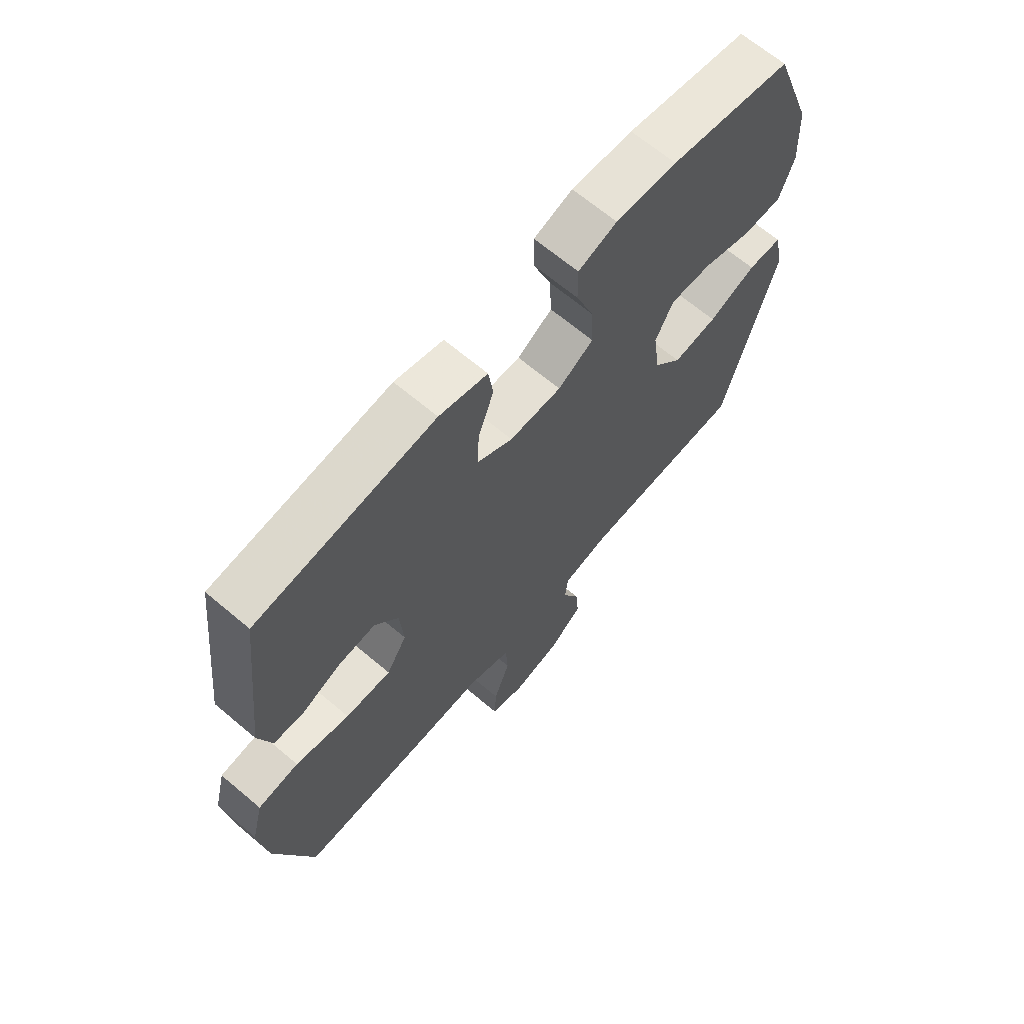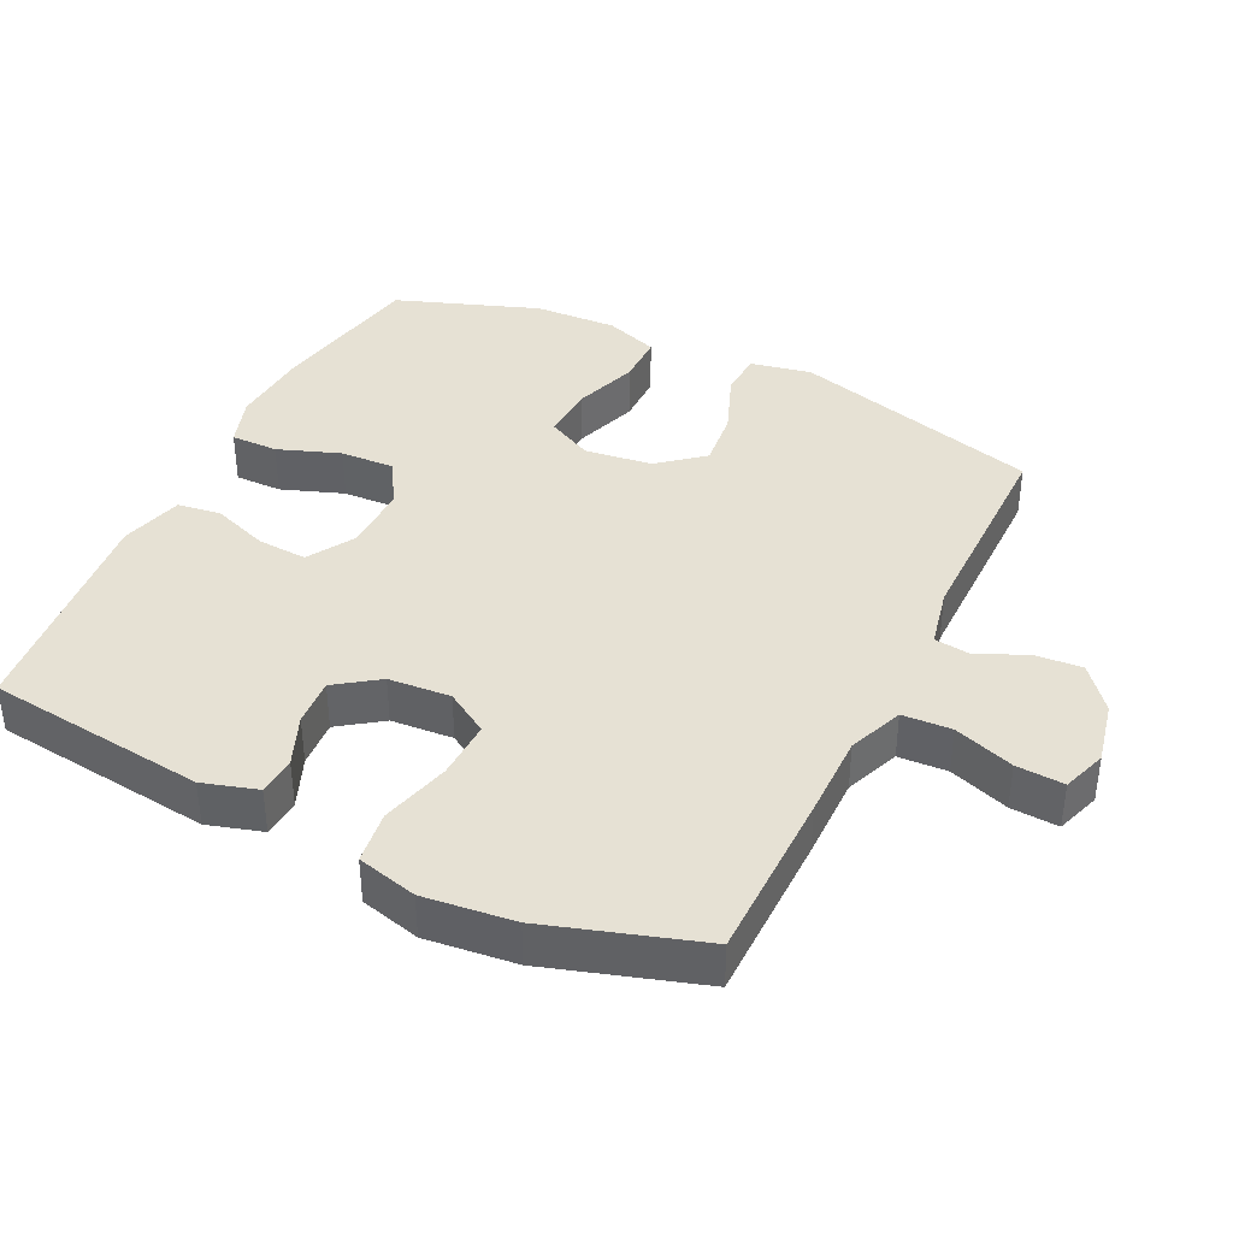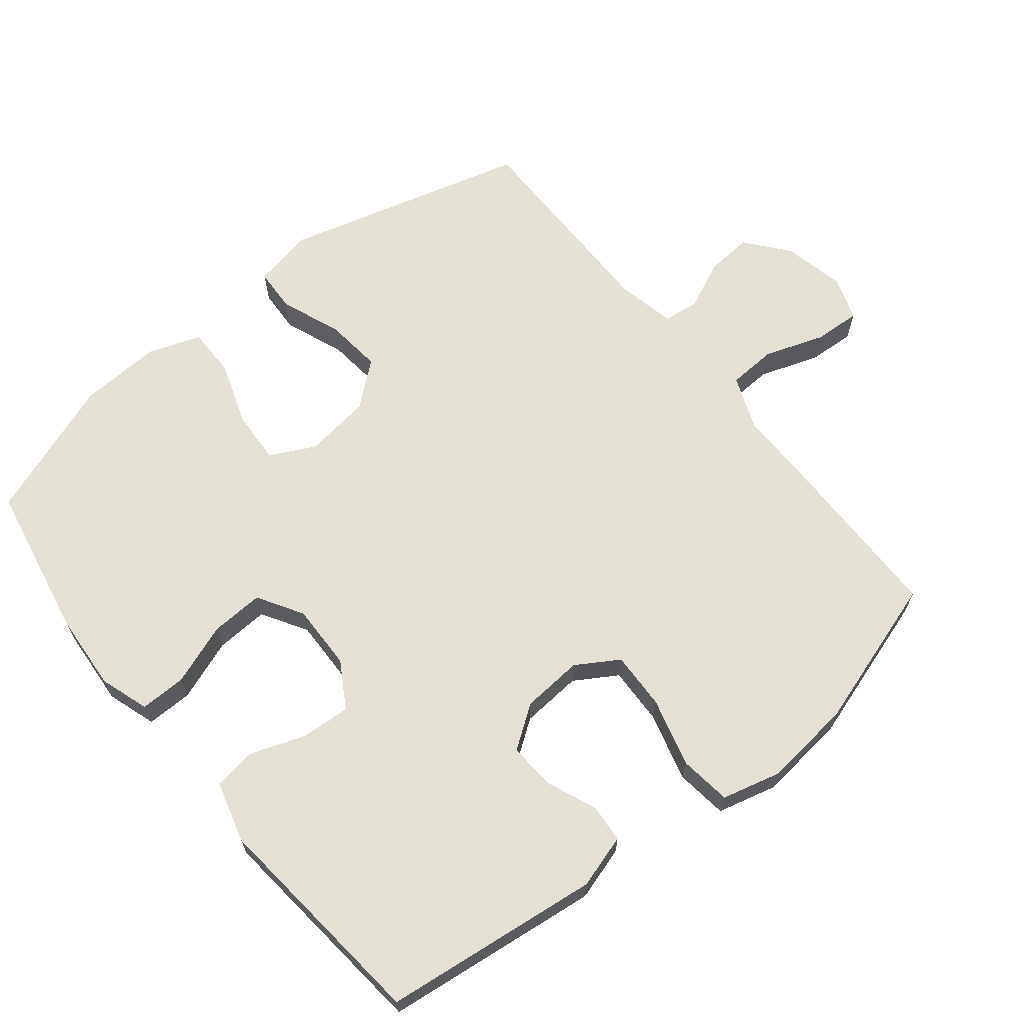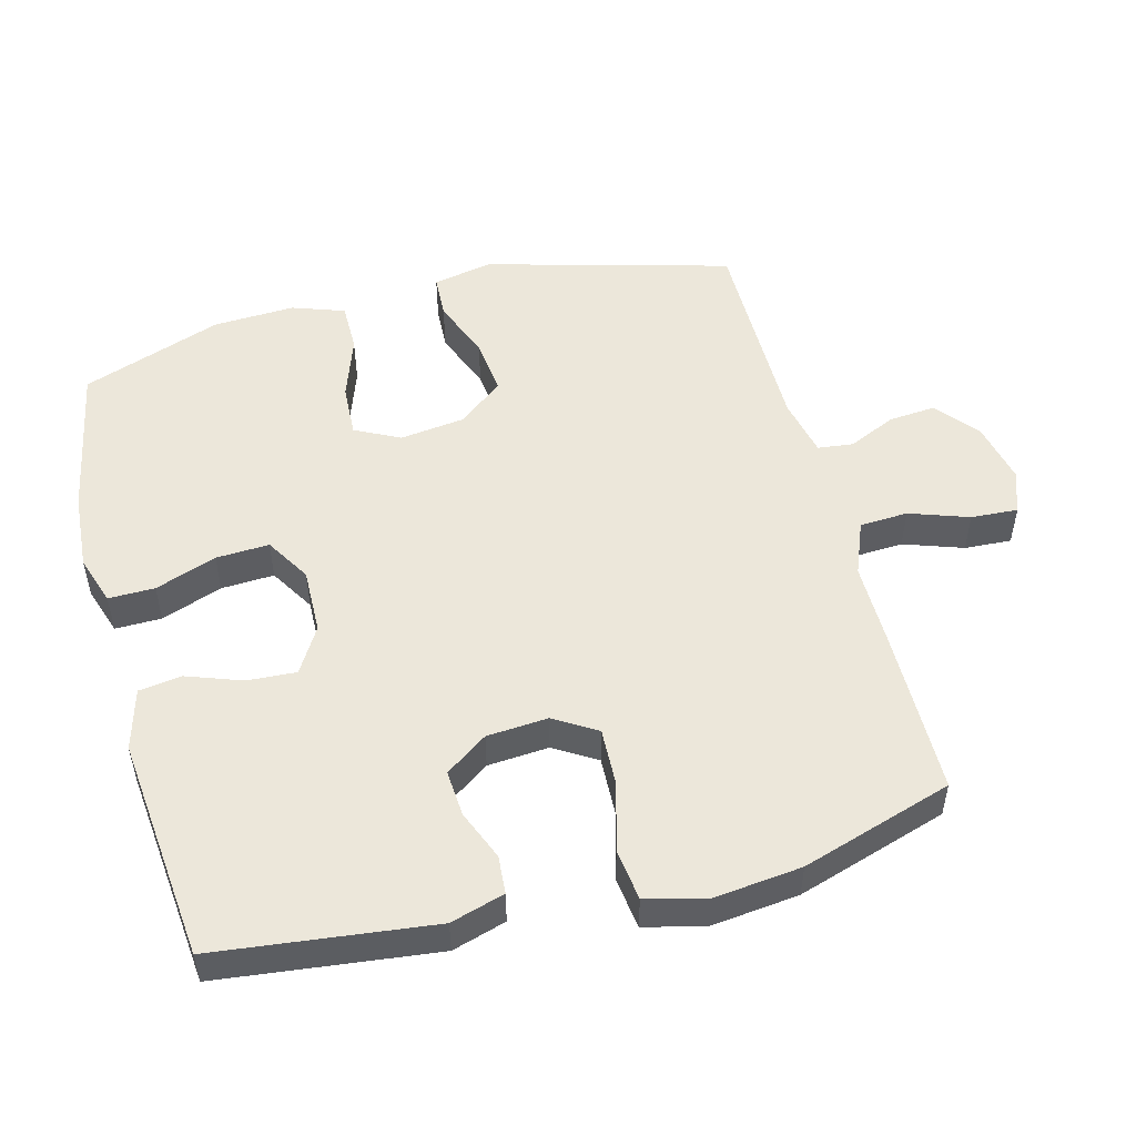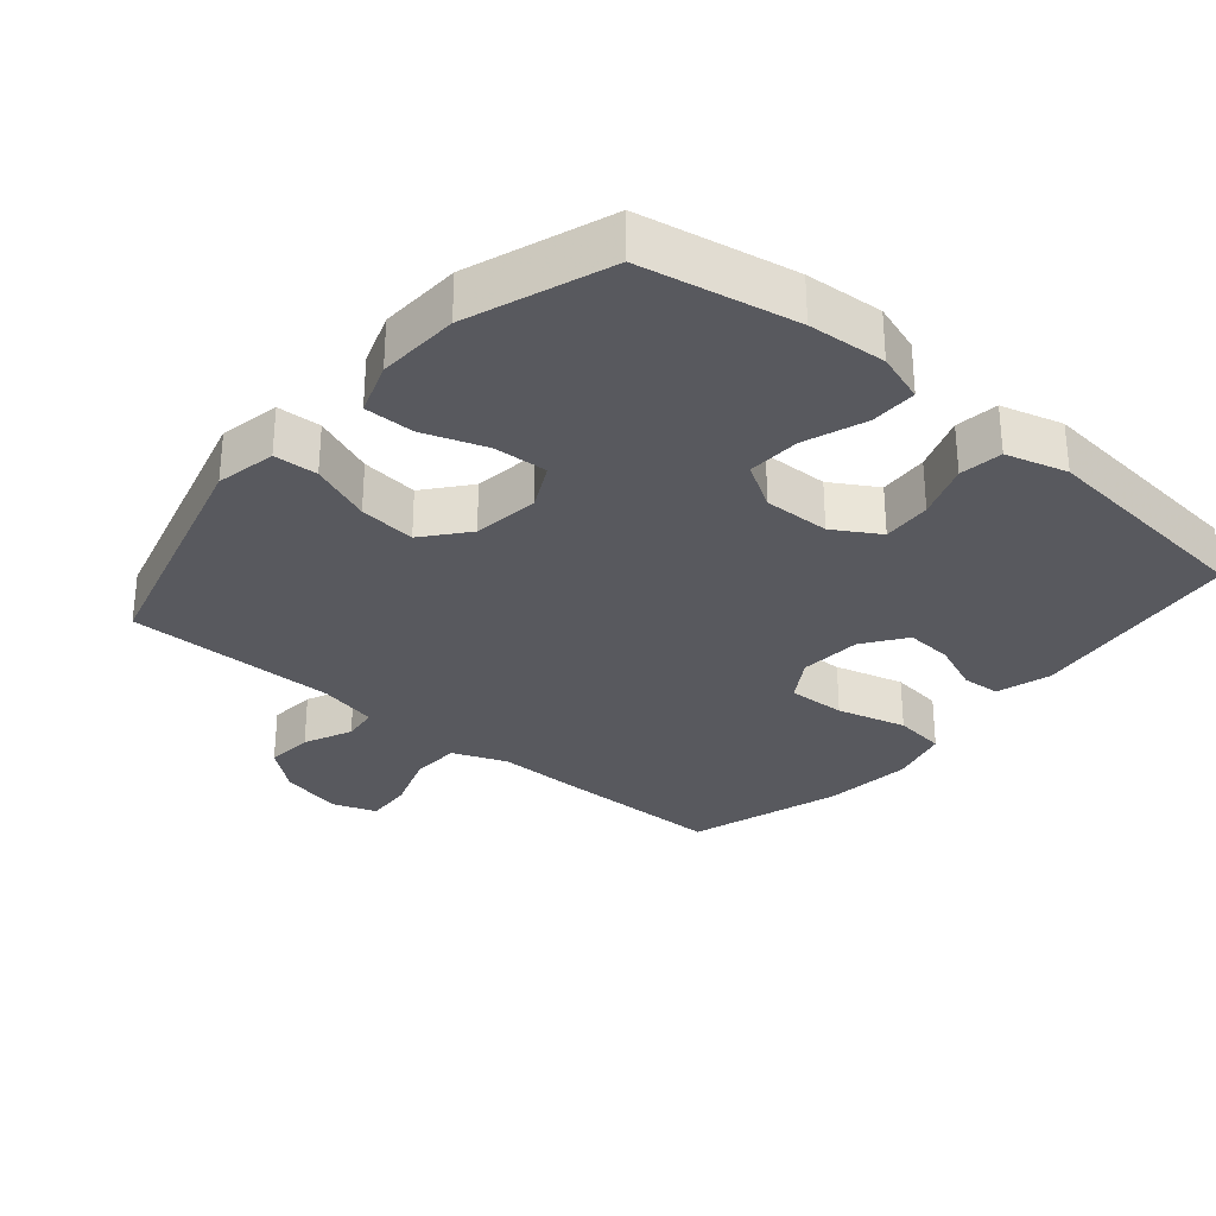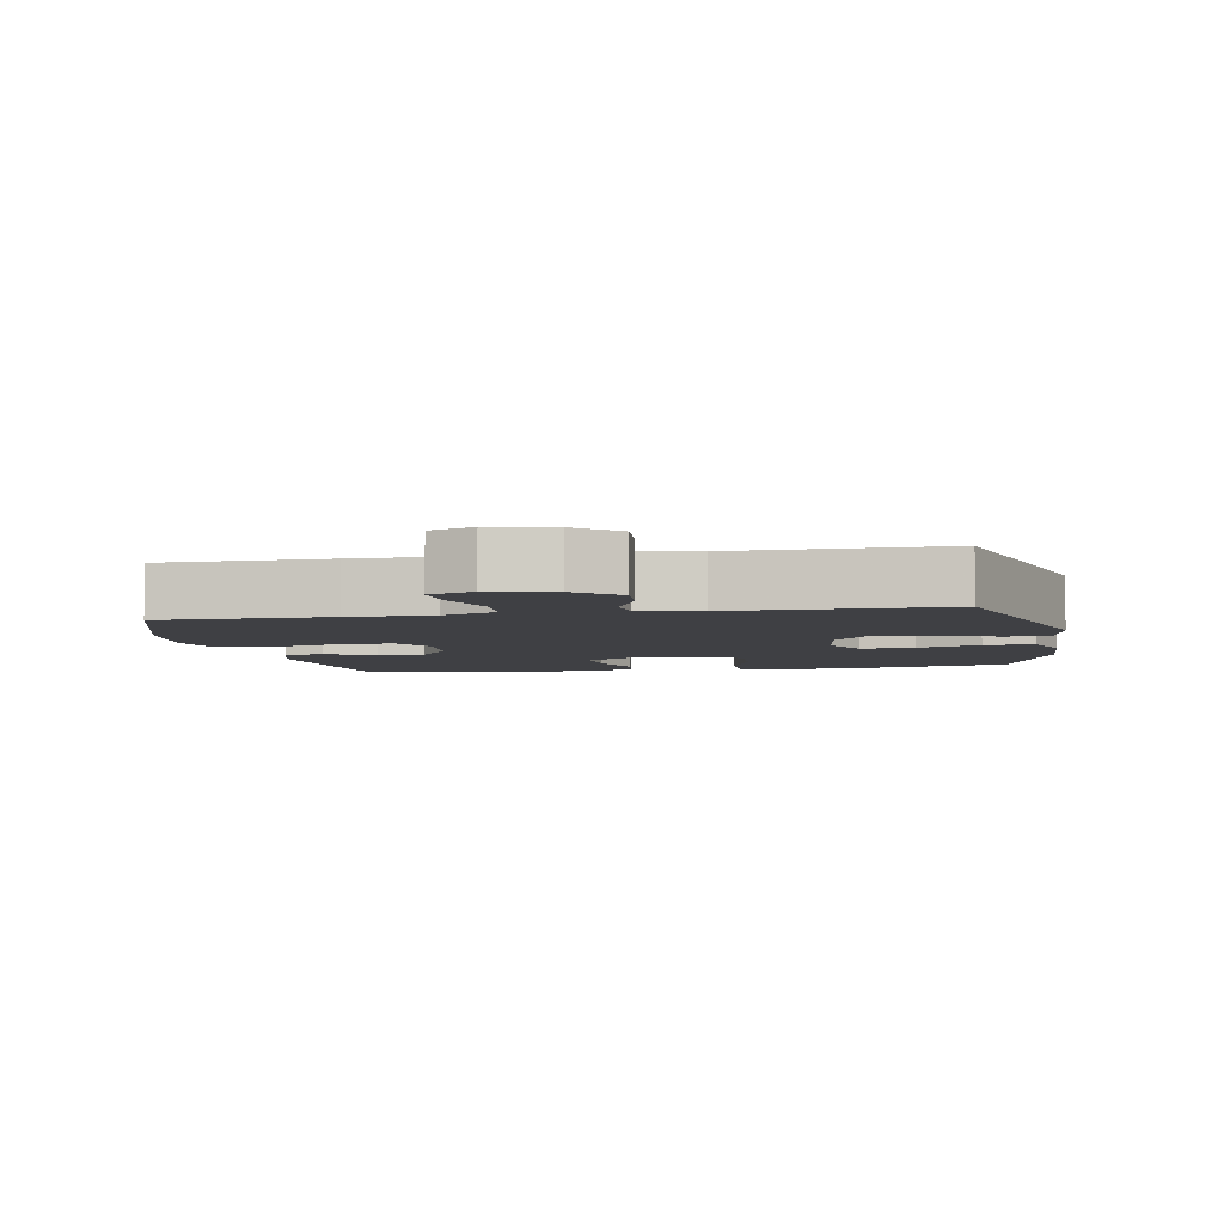
<metadata>
{"format":"obj","ext":"obj","renderer":"f3d","projection":"perspective","resolution":1024,"background":"white","views":[{"elev":66.8,"azim":130.2,"up":"+Z"},{"elev":39.3,"azim":116.1,"up":"+Y"},{"elev":65.8,"azim":51.3,"up":"+Y"},{"elev":51.5,"azim":75.4,"up":"+Y"},{"elev":-30.3,"azim":-40.2,"up":"+Y"},{"elev":-5.0,"azim":-169.4,"up":"+Y"}]}
</metadata>
<code>
v 0.5 0.07 -0.5
v 0.252 0.07 -0.502
v 0.13 0.07 -0.501
v 0.051 0.07 -0.532
v 0.047 0.07 -0.603
v 0.077 0.07 -0.69
v 0.081 0.07 -0.759
v 0.017 0.07 -0.781
v -0.074 0.07 -0.761
v -0.136 0.07 -0.71
v -0.13 0.07 -0.641
v -0.098 0.07 -0.571
v -0.104 0.07 -0.519
v -0.191 0.07 -0.5
v -0.5 0.07 -0.5
v -0.597 0.07 -0.141
v -0.579 0.07 -0.053
v -0.515 0.07 -0.05
v -0.426 0.07 -0.085
v -0.343 0.07 -0.094
v -0.29 0.07 -0.03
v -0.277 0.07 0.067
v -0.31 0.07 0.133
v -0.388 0.07 0.129
v -0.481 0.07 0.097
v -0.554 0.07 0.097
v -0.581 0.07 0.174
v -0.575 0.07 0.294
v -0.5 0.07 0.5
v -0.274 0.07 0.543
v -0.16 0.07 0.551
v -0.088 0.07 0.527
v -0.089 0.07 0.459
v -0.122 0.07 0.369
v -0.126 0.07 0.291
v -0.06 0.07 0.251
v 0.037 0.07 0.253
v 0.104 0.07 0.293
v 0.1 0.07 0.365
v 0.071 0.07 0.446
v 0.08 0.07 0.509
v 0.17 0.07 0.534
v 0.5 0.07 0.5
v 0.537 0.07 0.181
v 0.513 0.07 0.102
v 0.457 0.07 0.098
v 0.384 0.07 0.128
v 0.315 0.07 0.133
v 0.271 0.07 0.071
v 0.264 0.07 -0.019
v 0.302 0.07 -0.081
v 0.387 0.07 -0.078
v 0.488 0.07 -0.051
v 0.564 0.07 -0.061
v 0.586 0.07 -0.148
v 0.571 0.07 -0.278
v 0.5 0 -0.5
v 0.252 0 -0.502
v 0.13 0 -0.501
v 0.051 0 -0.532
v 0.047 0 -0.603
v 0.077 0 -0.69
v 0.081 0 -0.759
v 0.017 0 -0.781
v -0.074 0 -0.761
v -0.136 0 -0.71
v -0.13 0 -0.641
v -0.098 0 -0.571
v -0.104 0 -0.519
v -0.191 0 -0.5
v -0.5 0 -0.5
v -0.597 0 -0.141
v -0.579 0 -0.053
v -0.515 0 -0.05
v -0.426 0 -0.085
v -0.343 0 -0.094
v -0.29 0 -0.03
v -0.277 0 0.067
v -0.31 0 0.133
v -0.388 0 0.129
v -0.481 0 0.097
v -0.554 0 0.097
v -0.581 0 0.174
v -0.575 0 0.294
v -0.5 0 0.5
v -0.274 0 0.543
v -0.16 0 0.551
v -0.088 0 0.527
v -0.089 0 0.459
v -0.122 0 0.369
v -0.126 0 0.291
v -0.06 0 0.251
v 0.037 0 0.253
v 0.104 0 0.293
v 0.1 0 0.365
v 0.071 0 0.446
v 0.08 0 0.509
v 0.17 0 0.534
v 0.5 0 0.5
v 0.537 0 0.181
v 0.513 0 0.102
v 0.457 0 0.098
v 0.384 0 0.128
v 0.315 0 0.133
v 0.271 0 0.071
v 0.264 0 -0.019
v 0.302 0 -0.081
v 0.387 0 -0.078
v 0.488 0 -0.051
v 0.564 0 -0.061
v 0.586 0 -0.148
v 0.571 0 -0.278
f 52 53 54 55
f 51 52 55 56
f 44 45 46 47
f 44 47 48
f 43 44 48
f 42 43 48 49
f 39 40 41 42
f 38 39 42 49
f 31 32 33 34
f 31 34 35
f 30 31 35
f 29 30 35
f 28 29 35 36
f 24 25 26 27
f 23 24 27 28
f 16 17 18 19
f 14 15 16 19
f 13 14 19 20
f 9 10 11 12
f 9 12 13
f 8 9 13
f 5 6 7 8
f 4 5 8 13
f 3 4 13 20
f 51 56 1 2
f 50 51 2 3
f 37 38 49 50
f 36 37 50 3
f 23 28 36
f 22 23 36 3
f 21 22 3
f 3 20 21
f 111 110 109 108
f 112 111 108 107
f 103 102 101 100
f 104 103 100
f 104 100 99
f 105 104 99 98
f 98 97 96 95
f 105 98 95 94
f 90 89 88 87
f 91 90 87
f 91 87 86
f 91 86 85
f 92 91 85 84
f 83 82 81 80
f 84 83 80 79
f 75 74 73 72
f 75 72 71 70
f 76 75 70 69
f 68 67 66 65
f 69 68 65
f 69 65 64
f 64 63 62 61
f 69 64 61 60
f 76 69 60 59
f 58 57 112 107
f 59 58 107 106
f 106 105 94 93
f 59 106 93 92
f 92 84 79
f 59 92 79 78
f 59 78 77
f 77 76 59
f 1 57 58 2
f 2 58 59 3
f 3 59 60 4
f 4 60 61 5
f 5 61 62 6
f 6 62 63 7
f 7 63 64 8
f 8 64 65 9
f 9 65 66 10
f 10 66 67 11
f 11 67 68 12
f 12 68 69 13
f 13 69 70 14
f 14 70 71 15
f 15 71 72 16
f 16 72 73 17
f 17 73 74 18
f 18 74 75 19
f 19 75 76 20
f 20 76 77 21
f 21 77 78 22
f 22 78 79 23
f 23 79 80 24
f 24 80 81 25
f 25 81 82 26
f 26 82 83 27
f 27 83 84 28
f 28 84 85 29
f 29 85 86 30
f 30 86 87 31
f 31 87 88 32
f 32 88 89 33
f 33 89 90 34
f 34 90 91 35
f 35 91 92 36
f 36 92 93 37
f 37 93 94 38
f 38 94 95 39
f 39 95 96 40
f 40 96 97 41
f 41 97 98 42
f 42 98 99 43
f 43 99 100 44
f 44 100 101 45
f 45 101 102 46
f 46 102 103 47
f 47 103 104 48
f 48 104 105 49
f 49 105 106 50
f 50 106 107 51
f 51 107 108 52
f 52 108 109 53
f 53 109 110 54
f 54 110 111 55
f 55 111 112 56
f 56 112 57 1

</code>
